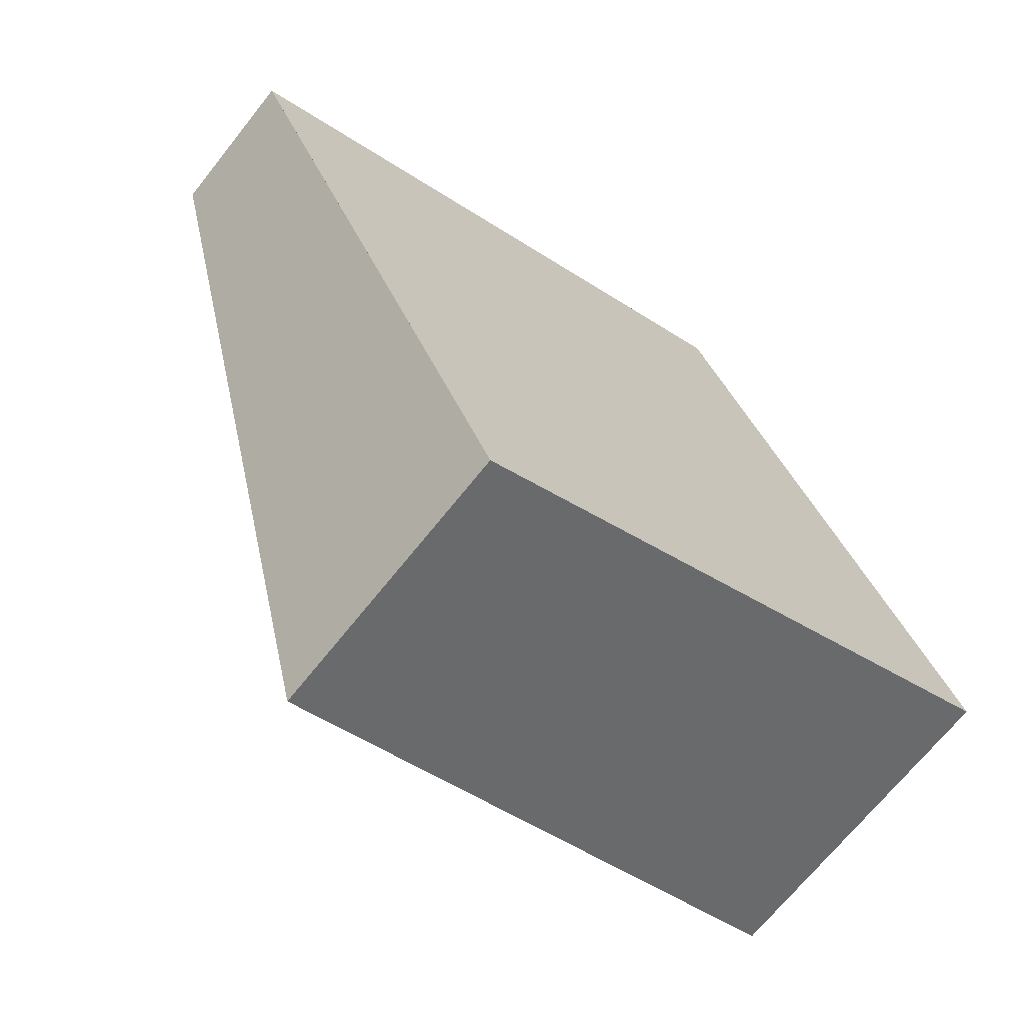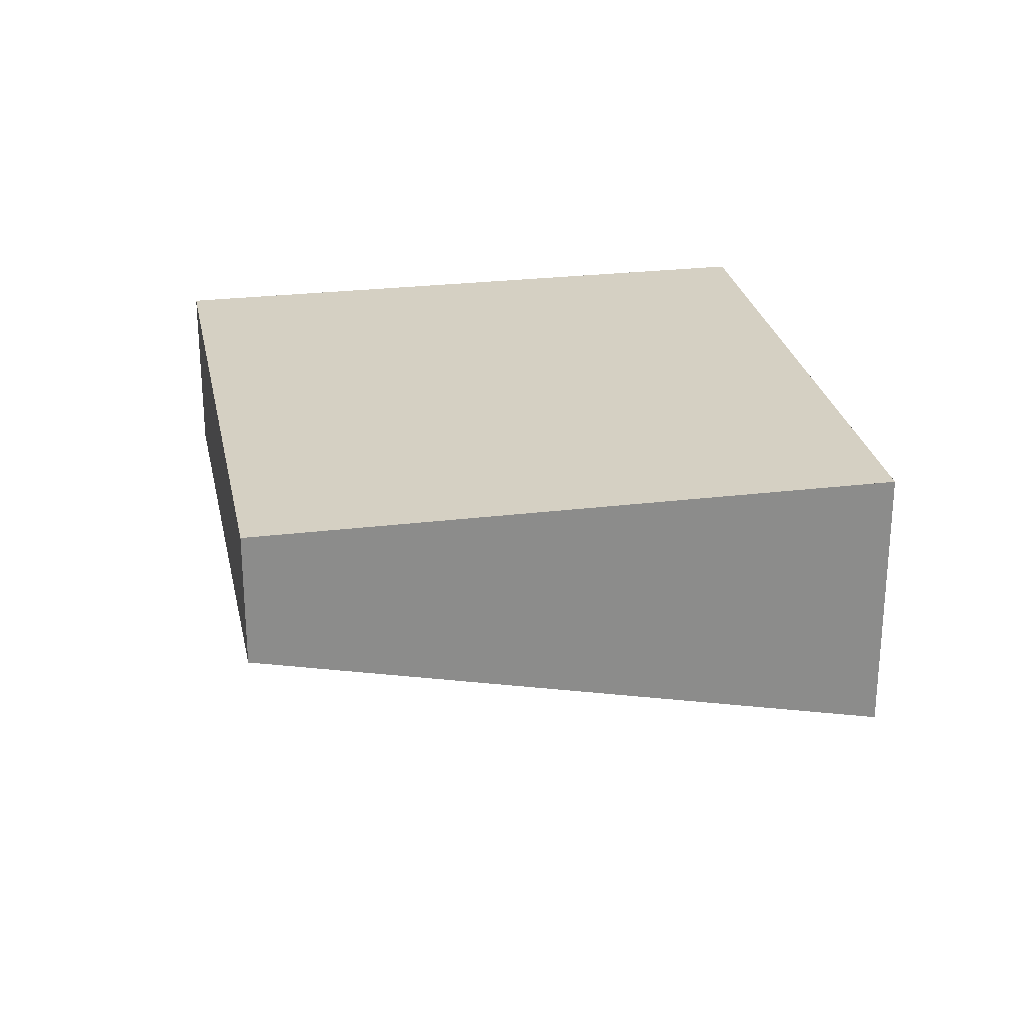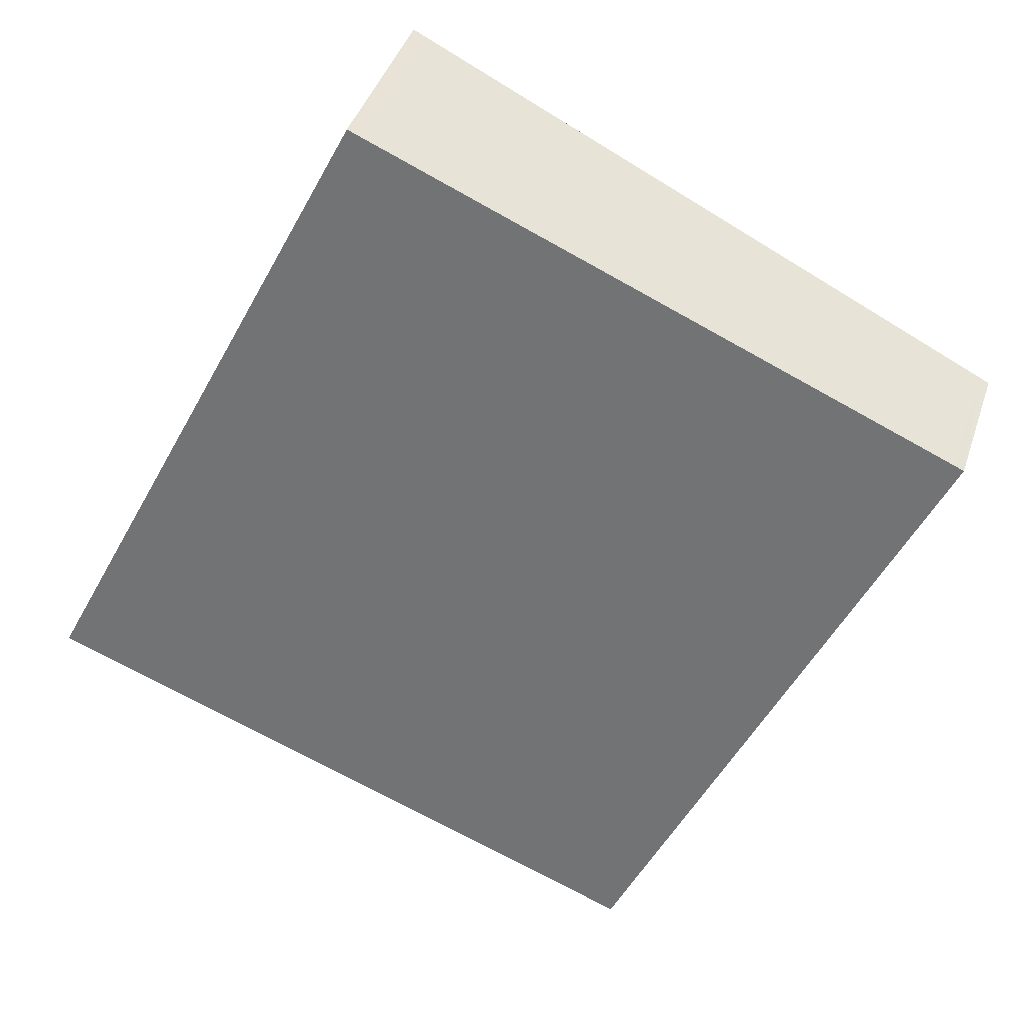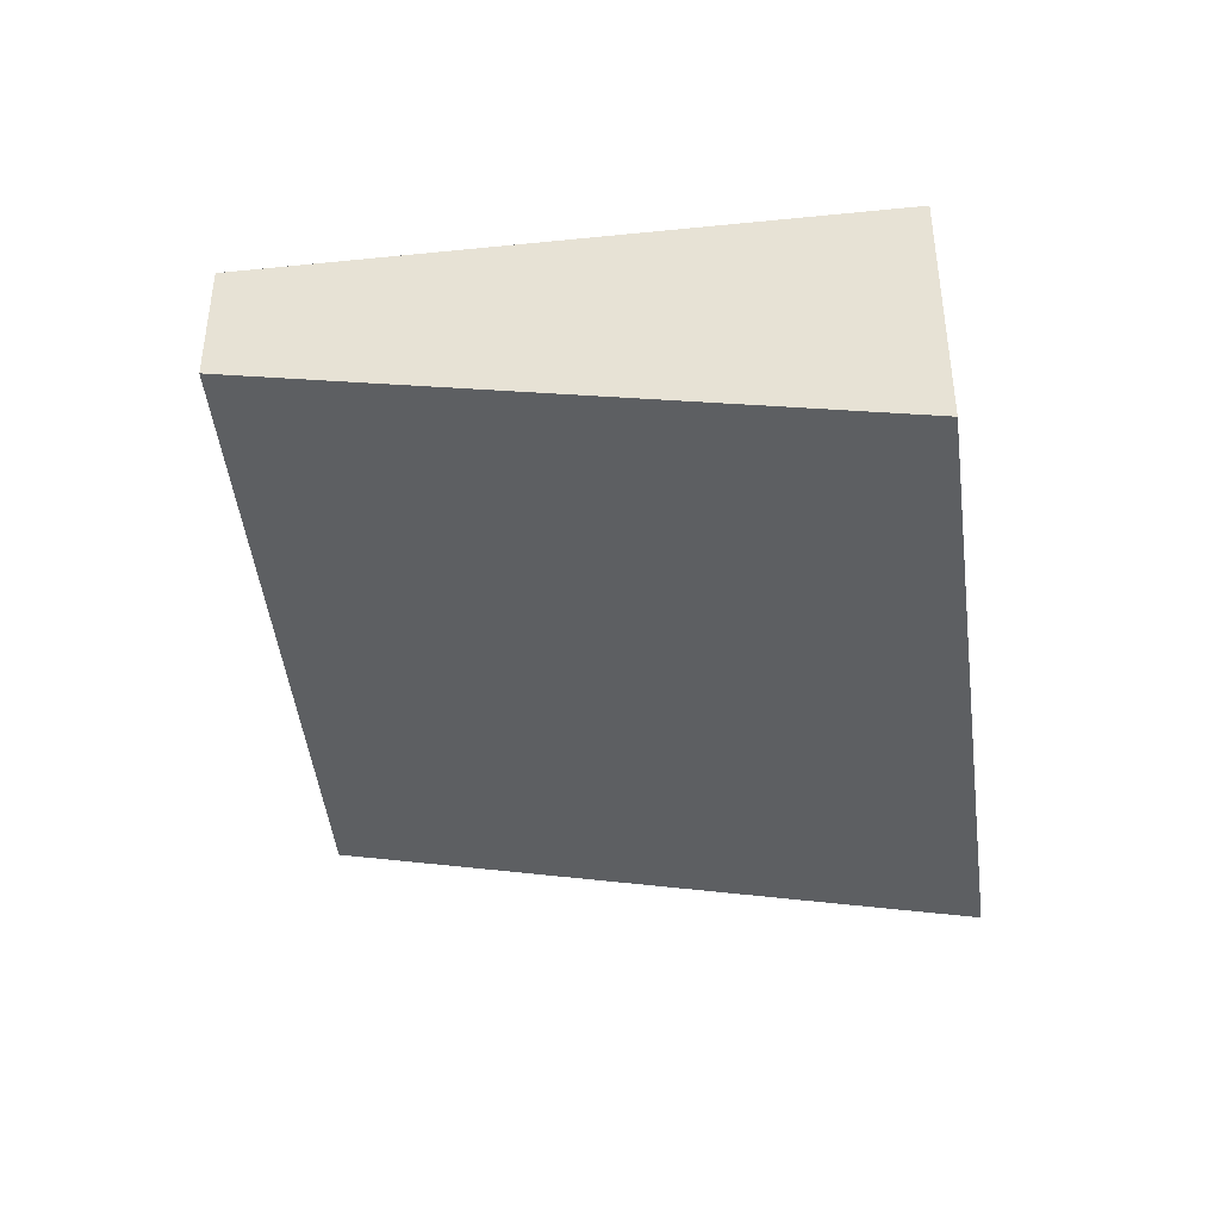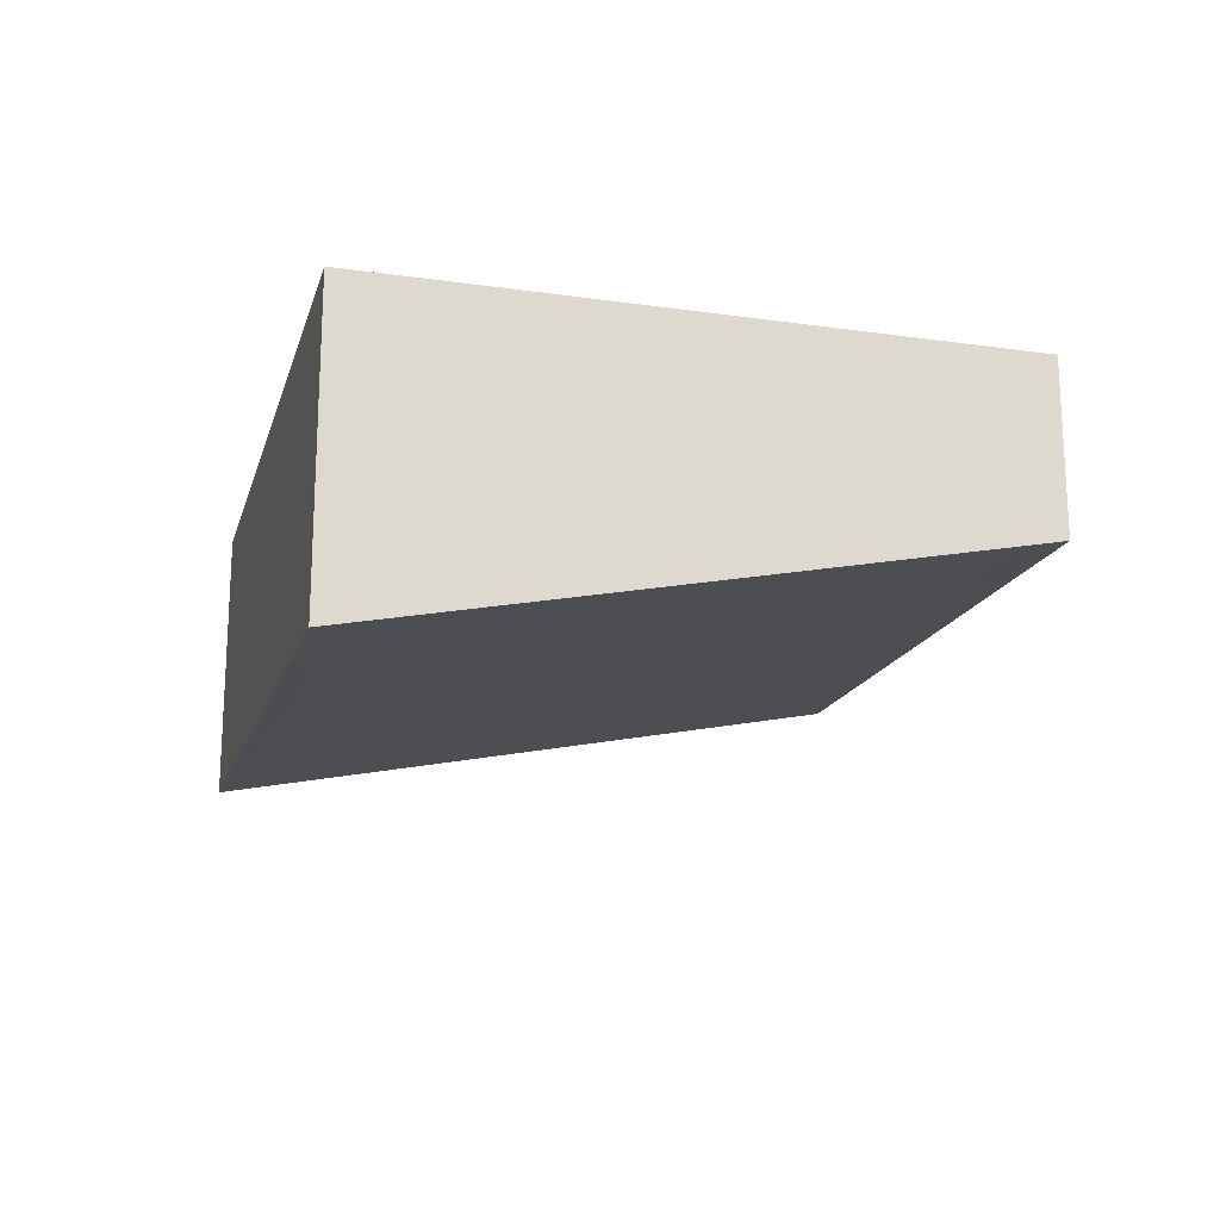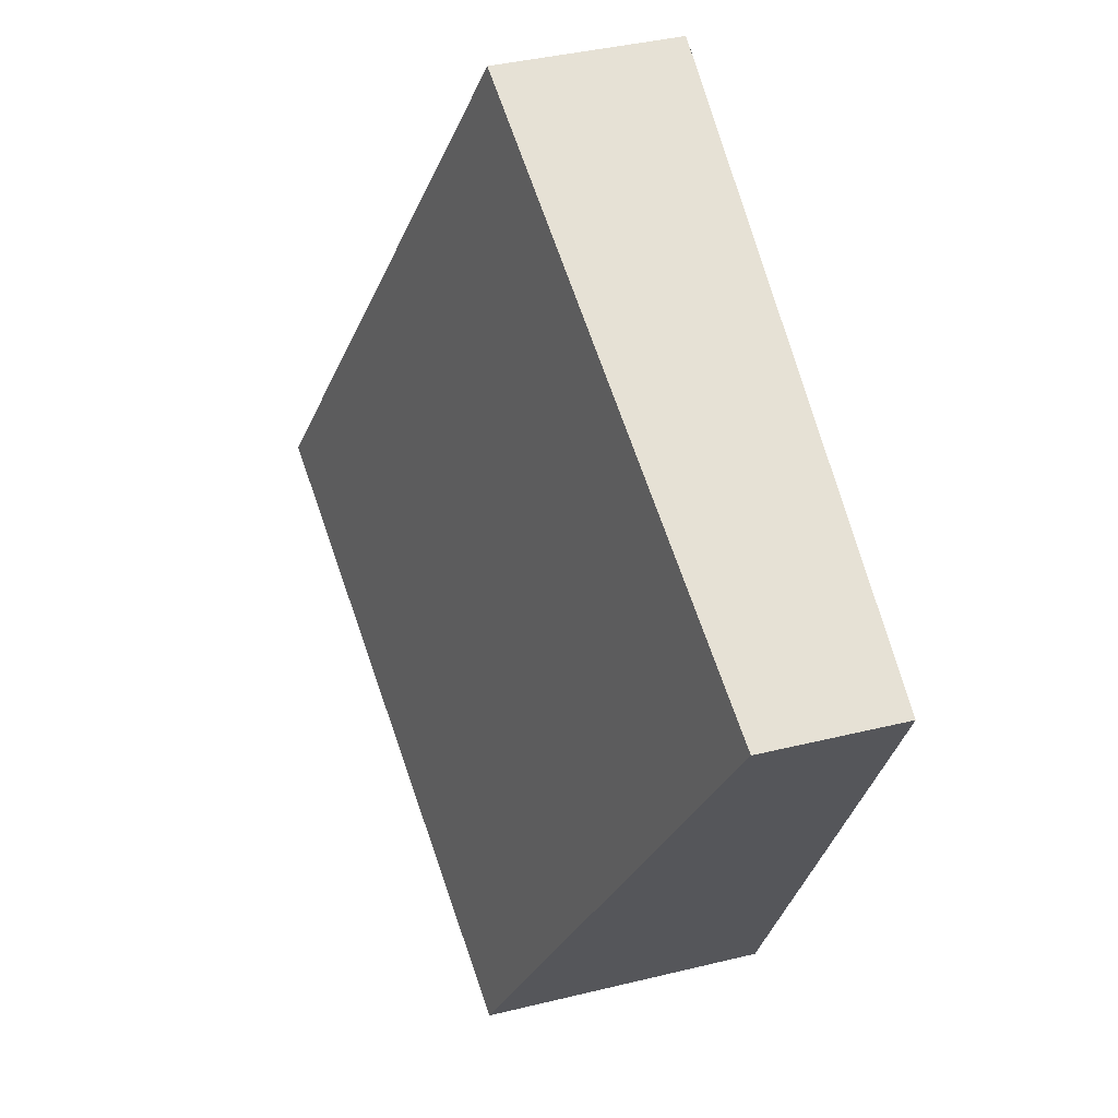
<metadata>
{"format":"obj","ext":"obj","renderer":"f3d","projection":"perspective","resolution":1024,"background":"white","views":[{"elev":-68.4,"azim":-38.4,"up":"+Y"},{"elev":26.2,"azim":-75.1,"up":"+Z"},{"elev":42.1,"azim":-162.2,"up":"+Y"},{"elev":-42.5,"azim":-57.2,"up":"+Z"},{"elev":-20.1,"azim":100.8,"up":"+Z"},{"elev":40.5,"azim":-106.7,"up":"+Y"}]}
</metadata>
<code>
v -2508 -1700 -0.5073
v -2506 -1699 -0.6666
v -2505 -1702 -1.19
v -2507 -1703 -1.026
v -2508 -1701 -0.5411
v -2506 -1700 -0.7004
v -2507 -1700 -0.6294
v -2507 -1700 -0.5956
v -2506 -1702 -1.117
v -2506 -1699 -0.6631
v -2506 -1700 -0.6969
v -2505 -1702 -1.187
v -2506 -1700 -0.6382
v -2506 -1700 -0.672
v -2505 -1702 -1.161
v -2508 -1700 -0.5097
v -2508 -1701 -0.5435
v -2507 -1703 -1.027
v -2506 -1702 -0.987
v -2505 -1701 -1.029
v -2507 -1702 -0.8987
v -2507 -1702 -0.9005
v -2505 -1701 -1.054
v -2505 -1701 -1.057
v -2505 -1702 -1.144
v -2506 -1702 -1.1
v -2507 -1703 -1.01
v -2507 -1703 -1.009
v -2505 -1702 -1.173
v -2505 -1702 -1.17
v -2508 -1700 -0.5097
v -2508 -1700 -0.5073
v -2508 -1700 -1.11e-16
v -2508 -1700 0
v -2506 -1700 -0.7004
v -2506 -1699 -0.6666
v -2506 -1699 0
v -2506 -1700 0
v -2505 -1702 -1.187
v -2505 -1702 -1.19
v -2505 -1702 0
v -2505 -1702 -2.22e-16
v -2507 -1703 -1.009
v -2507 -1703 -1.026
v -2507 -1703 0
v -2507 -1703 0
v -2508 -1700 -0.5073
v -2508 -1701 -0.5411
v -2508 -1701 0
v -2508 -1700 -1.11e-16
v -2505 -1701 -1.057
v -2506 -1700 -0.7004
v -2506 -1700 0
v -2505 -1701 0
v -2506 -1700 -0.6382
v -2507 -1700 -0.5956
v -2507 -1700 0
v -2506 -1700 0
v -2507 -1703 -1.027
v -2506 -1702 -1.117
v -2506 -1702 0
v -2507 -1703 0
v -2506 -1699 -0.6666
v -2506 -1699 -0.6631
v -2506 -1699 0
v -2506 -1699 0
v -2505 -1702 -1.161
v -2505 -1702 -1.187
v -2505 -1702 -2.22e-16
v -2505 -1702 0
v -2506 -1699 -0.6631
v -2506 -1700 -0.6382
v -2506 -1700 0
v -2506 -1699 0
v -2506 -1702 -1.117
v -2505 -1702 -1.161
v -2505 -1702 0
v -2506 -1702 0
v -2507 -1700 -0.5956
v -2508 -1700 -0.5097
v -2508 -1700 0
v -2507 -1700 0
v -2507 -1703 -1.026
v -2507 -1703 -1.027
v -2507 -1703 0
v -2507 -1703 0
v -2508 -1701 -0.5411
v -2507 -1702 -0.8987
v -2507 -1702 0
v -2508 -1701 0
v -2505 -1702 -1.173
v -2505 -1701 -1.057
v -2505 -1701 0
v -2505 -1702 0
v -2507 -1702 -0.8987
v -2507 -1703 -1.009
v -2507 -1703 0
v -2507 -1702 0
v -2505 -1702 -1.19
v -2505 -1702 -1.173
v -2505 -1702 0
v -2505 -1702 0
v -2508 -1700 0
v -2506 -1699 0
v -2505 -1702 0
v -2507 -1703 0
f 26 19 20 25
f 14 7 8 13
f 17 5 1 16
f 28 21 22 27
f 10 2 6 11
f 30 23 24 29
f 13 10 11 14
f 25 20 23 30
f 16 8 7 17
f 27 22 19 26
f 19 7 14 20
f 21 5 17 22
f 23 11 6 24
f 20 14 11 23
f 22 17 7 19
f 25 15 9 26
f 27 18 4 28
f 29 3 12 30
f 30 12 15 25
f 26 9 18 27
f 32 33 34 31
f 36 37 38 35
f 40 41 42 39
f 44 45 46 43
f 48 49 50 47
f 52 53 54 51
f 56 57 58 55
f 60 61 62 59
f 64 65 66 63
f 68 69 70 67
f 72 73 74 71
f 76 77 78 75
f 80 81 82 79
f 84 85 86 83
f 88 89 90 87
f 92 93 94 91
f 96 97 98 95
f 100 101 102 99
f 104 105 106 103

</code>
